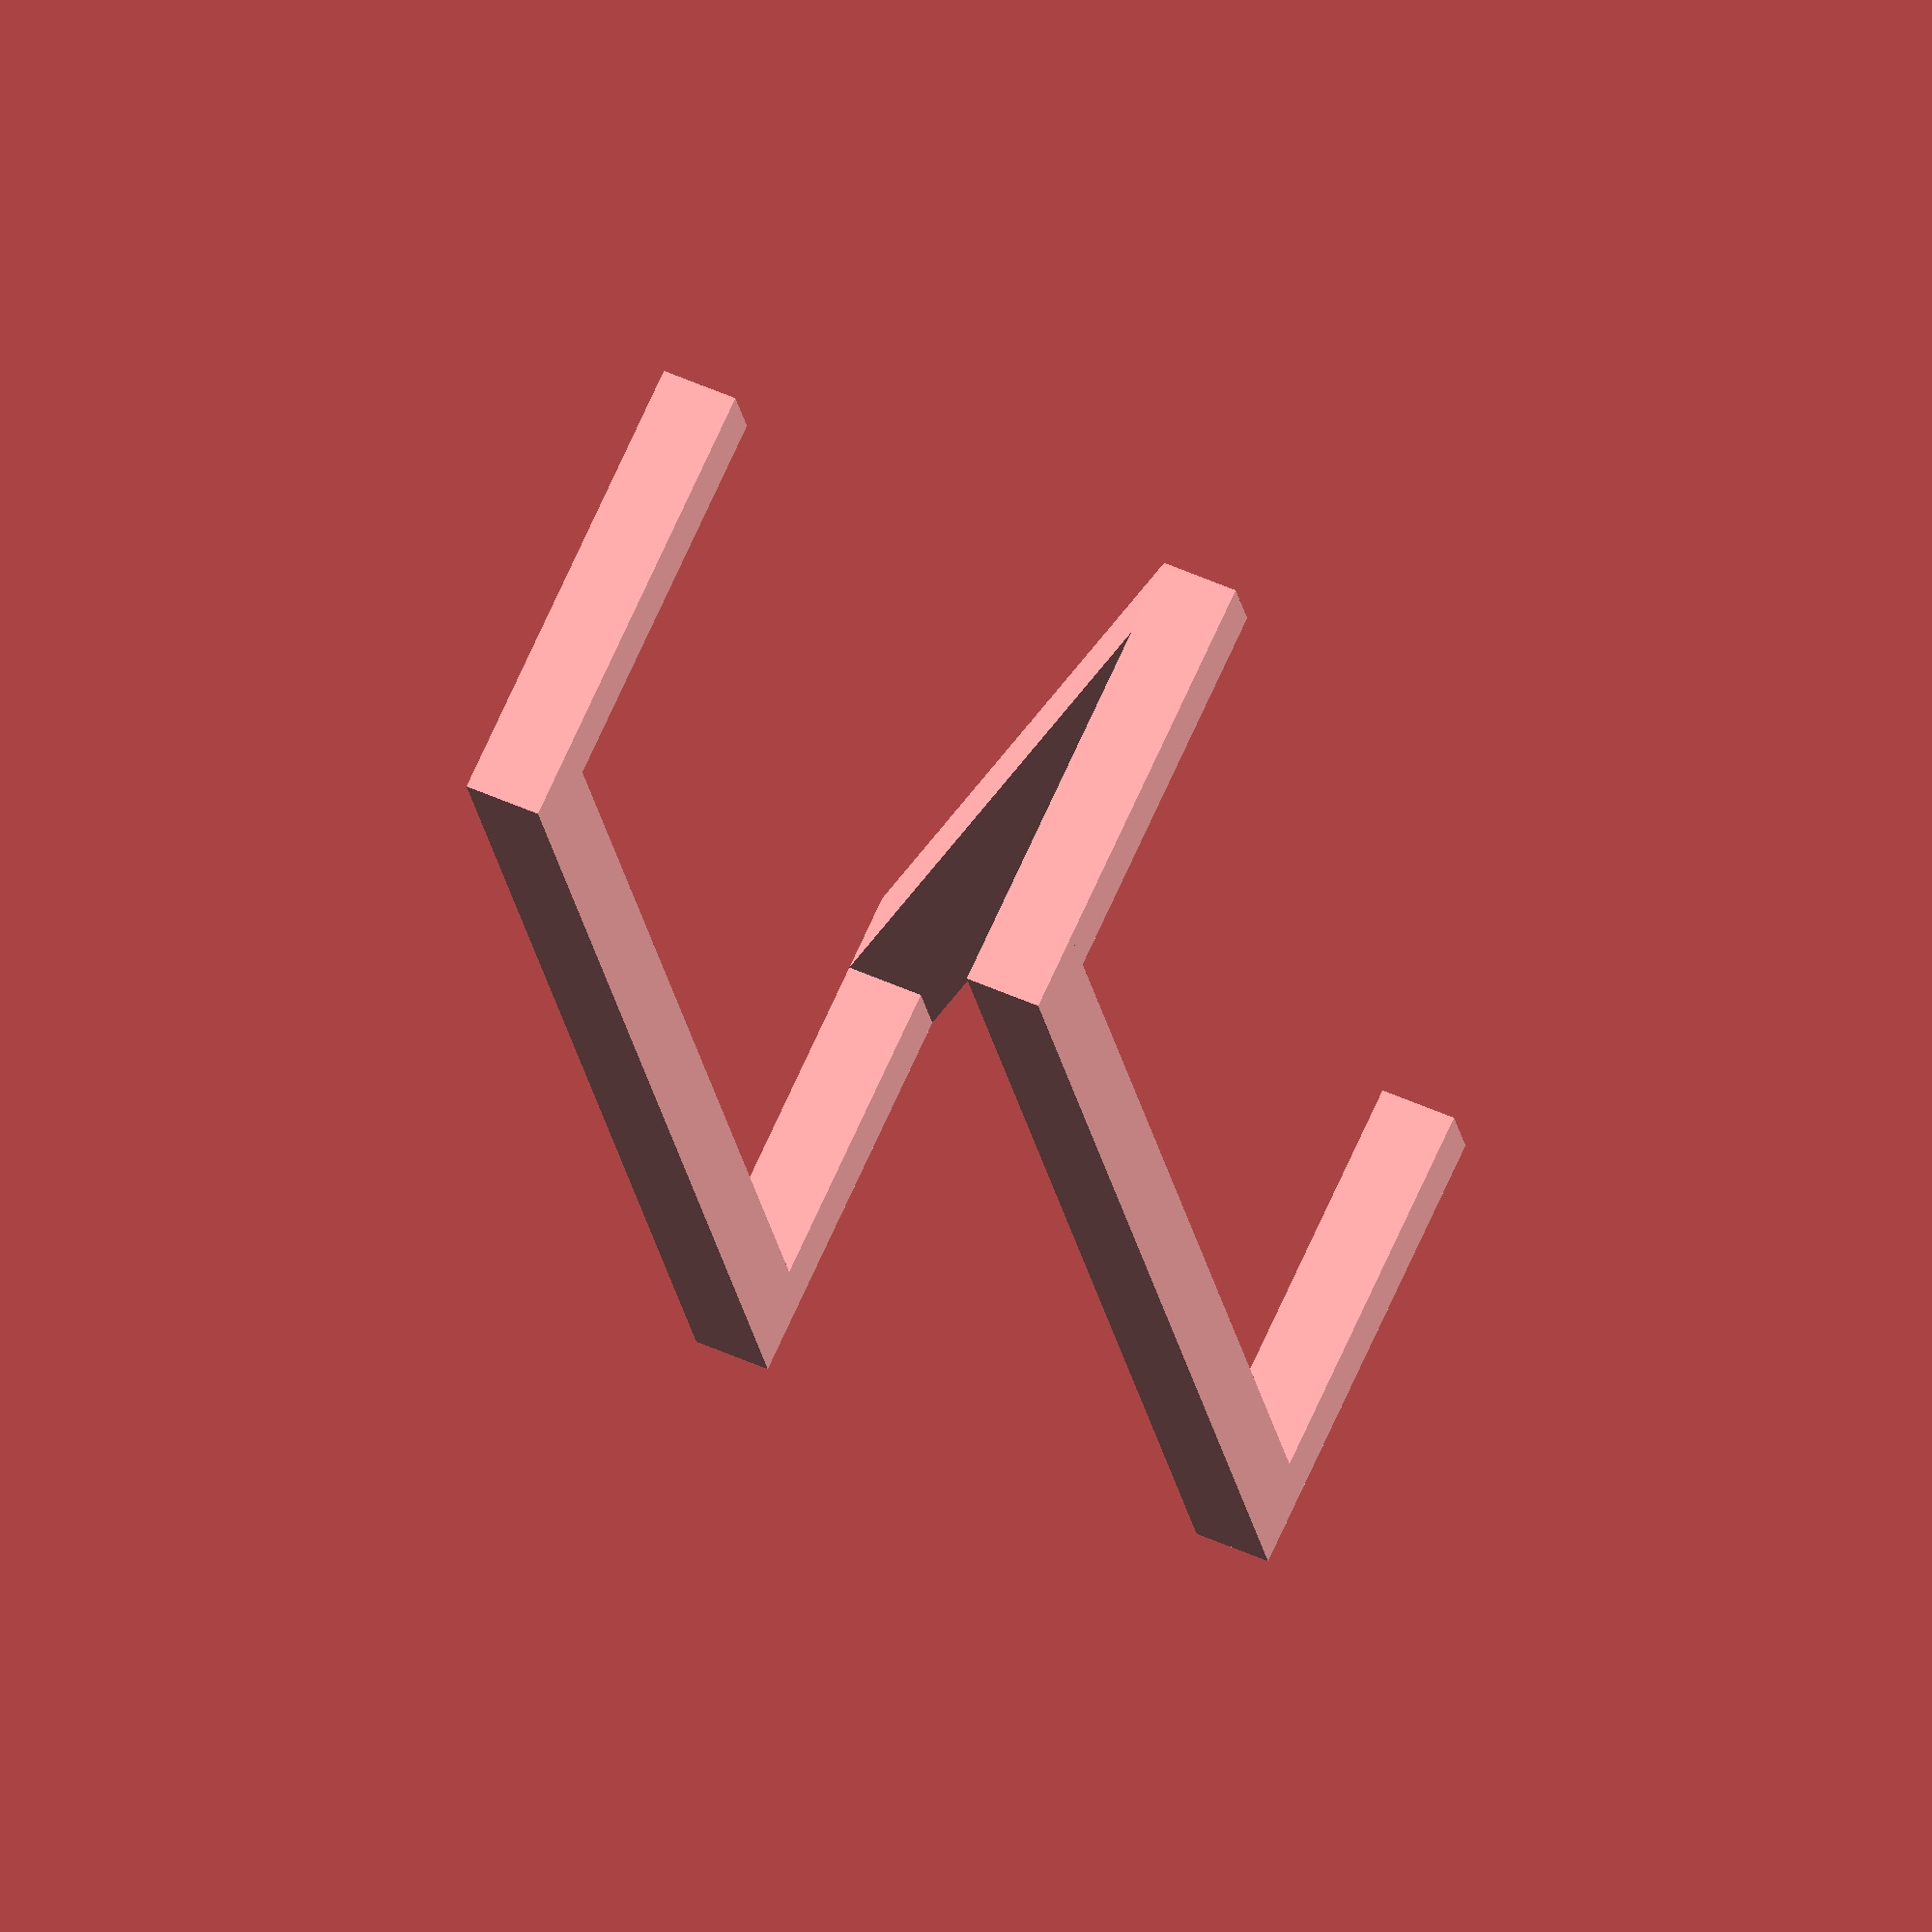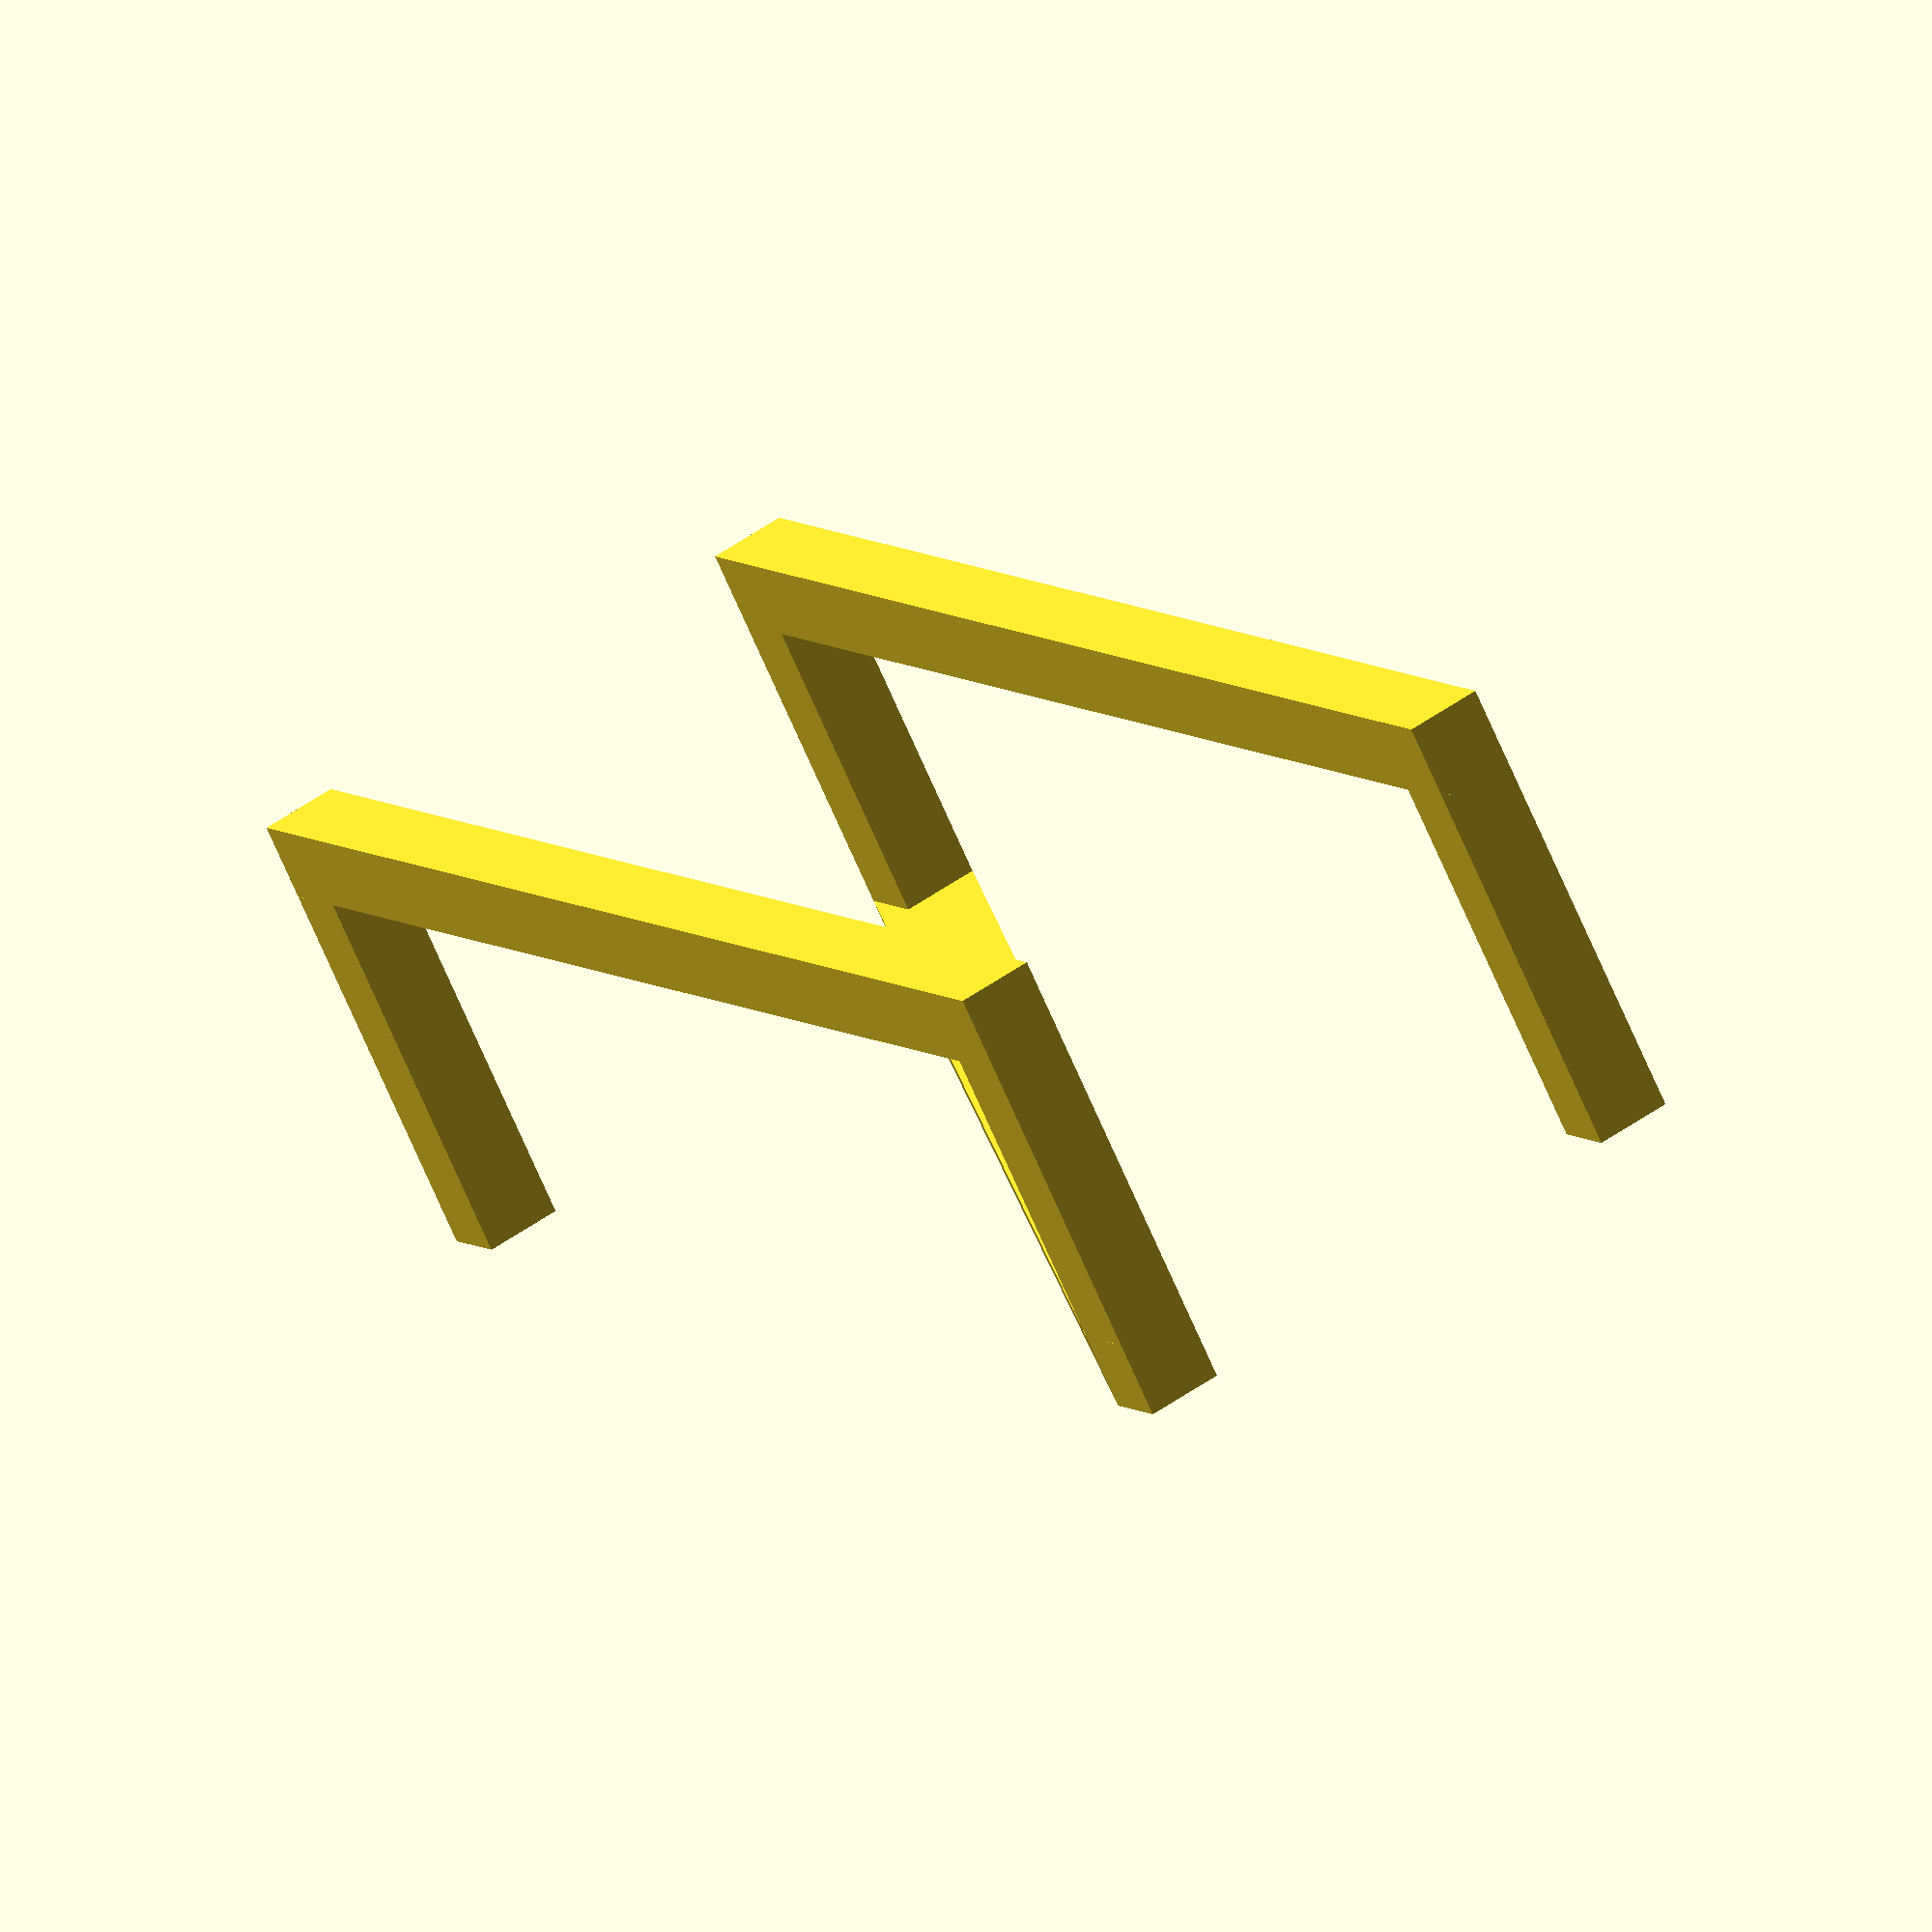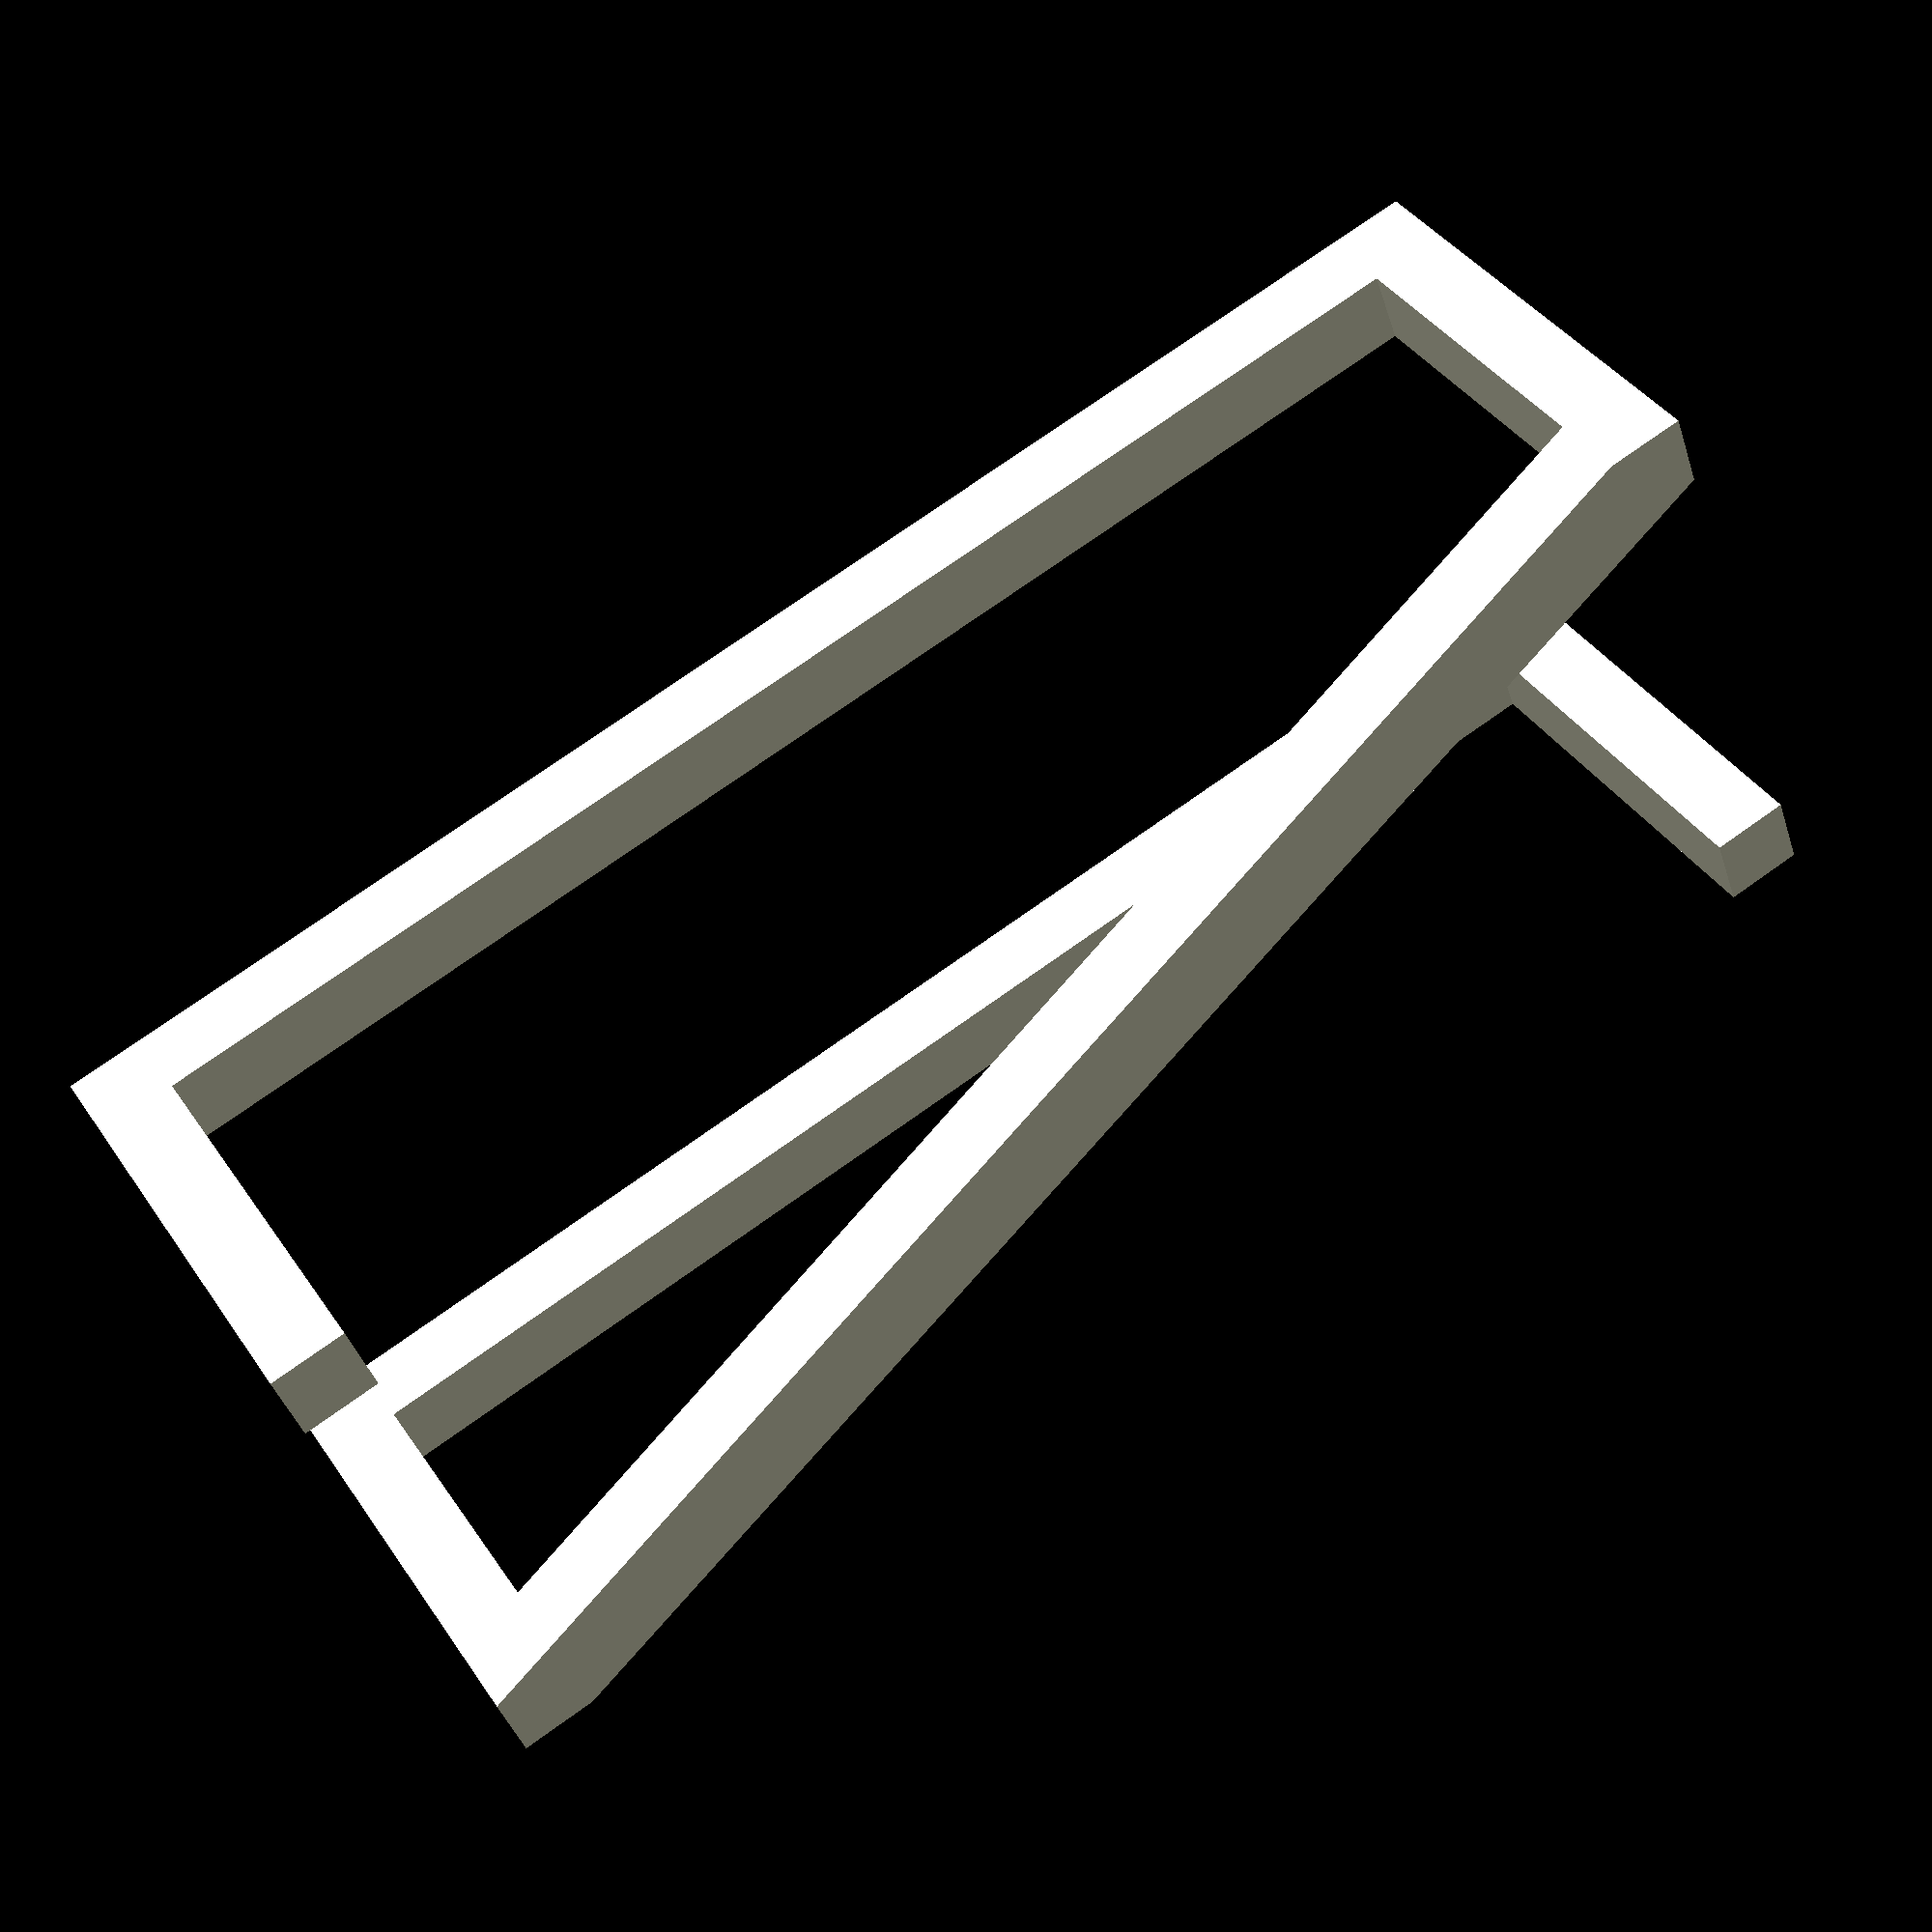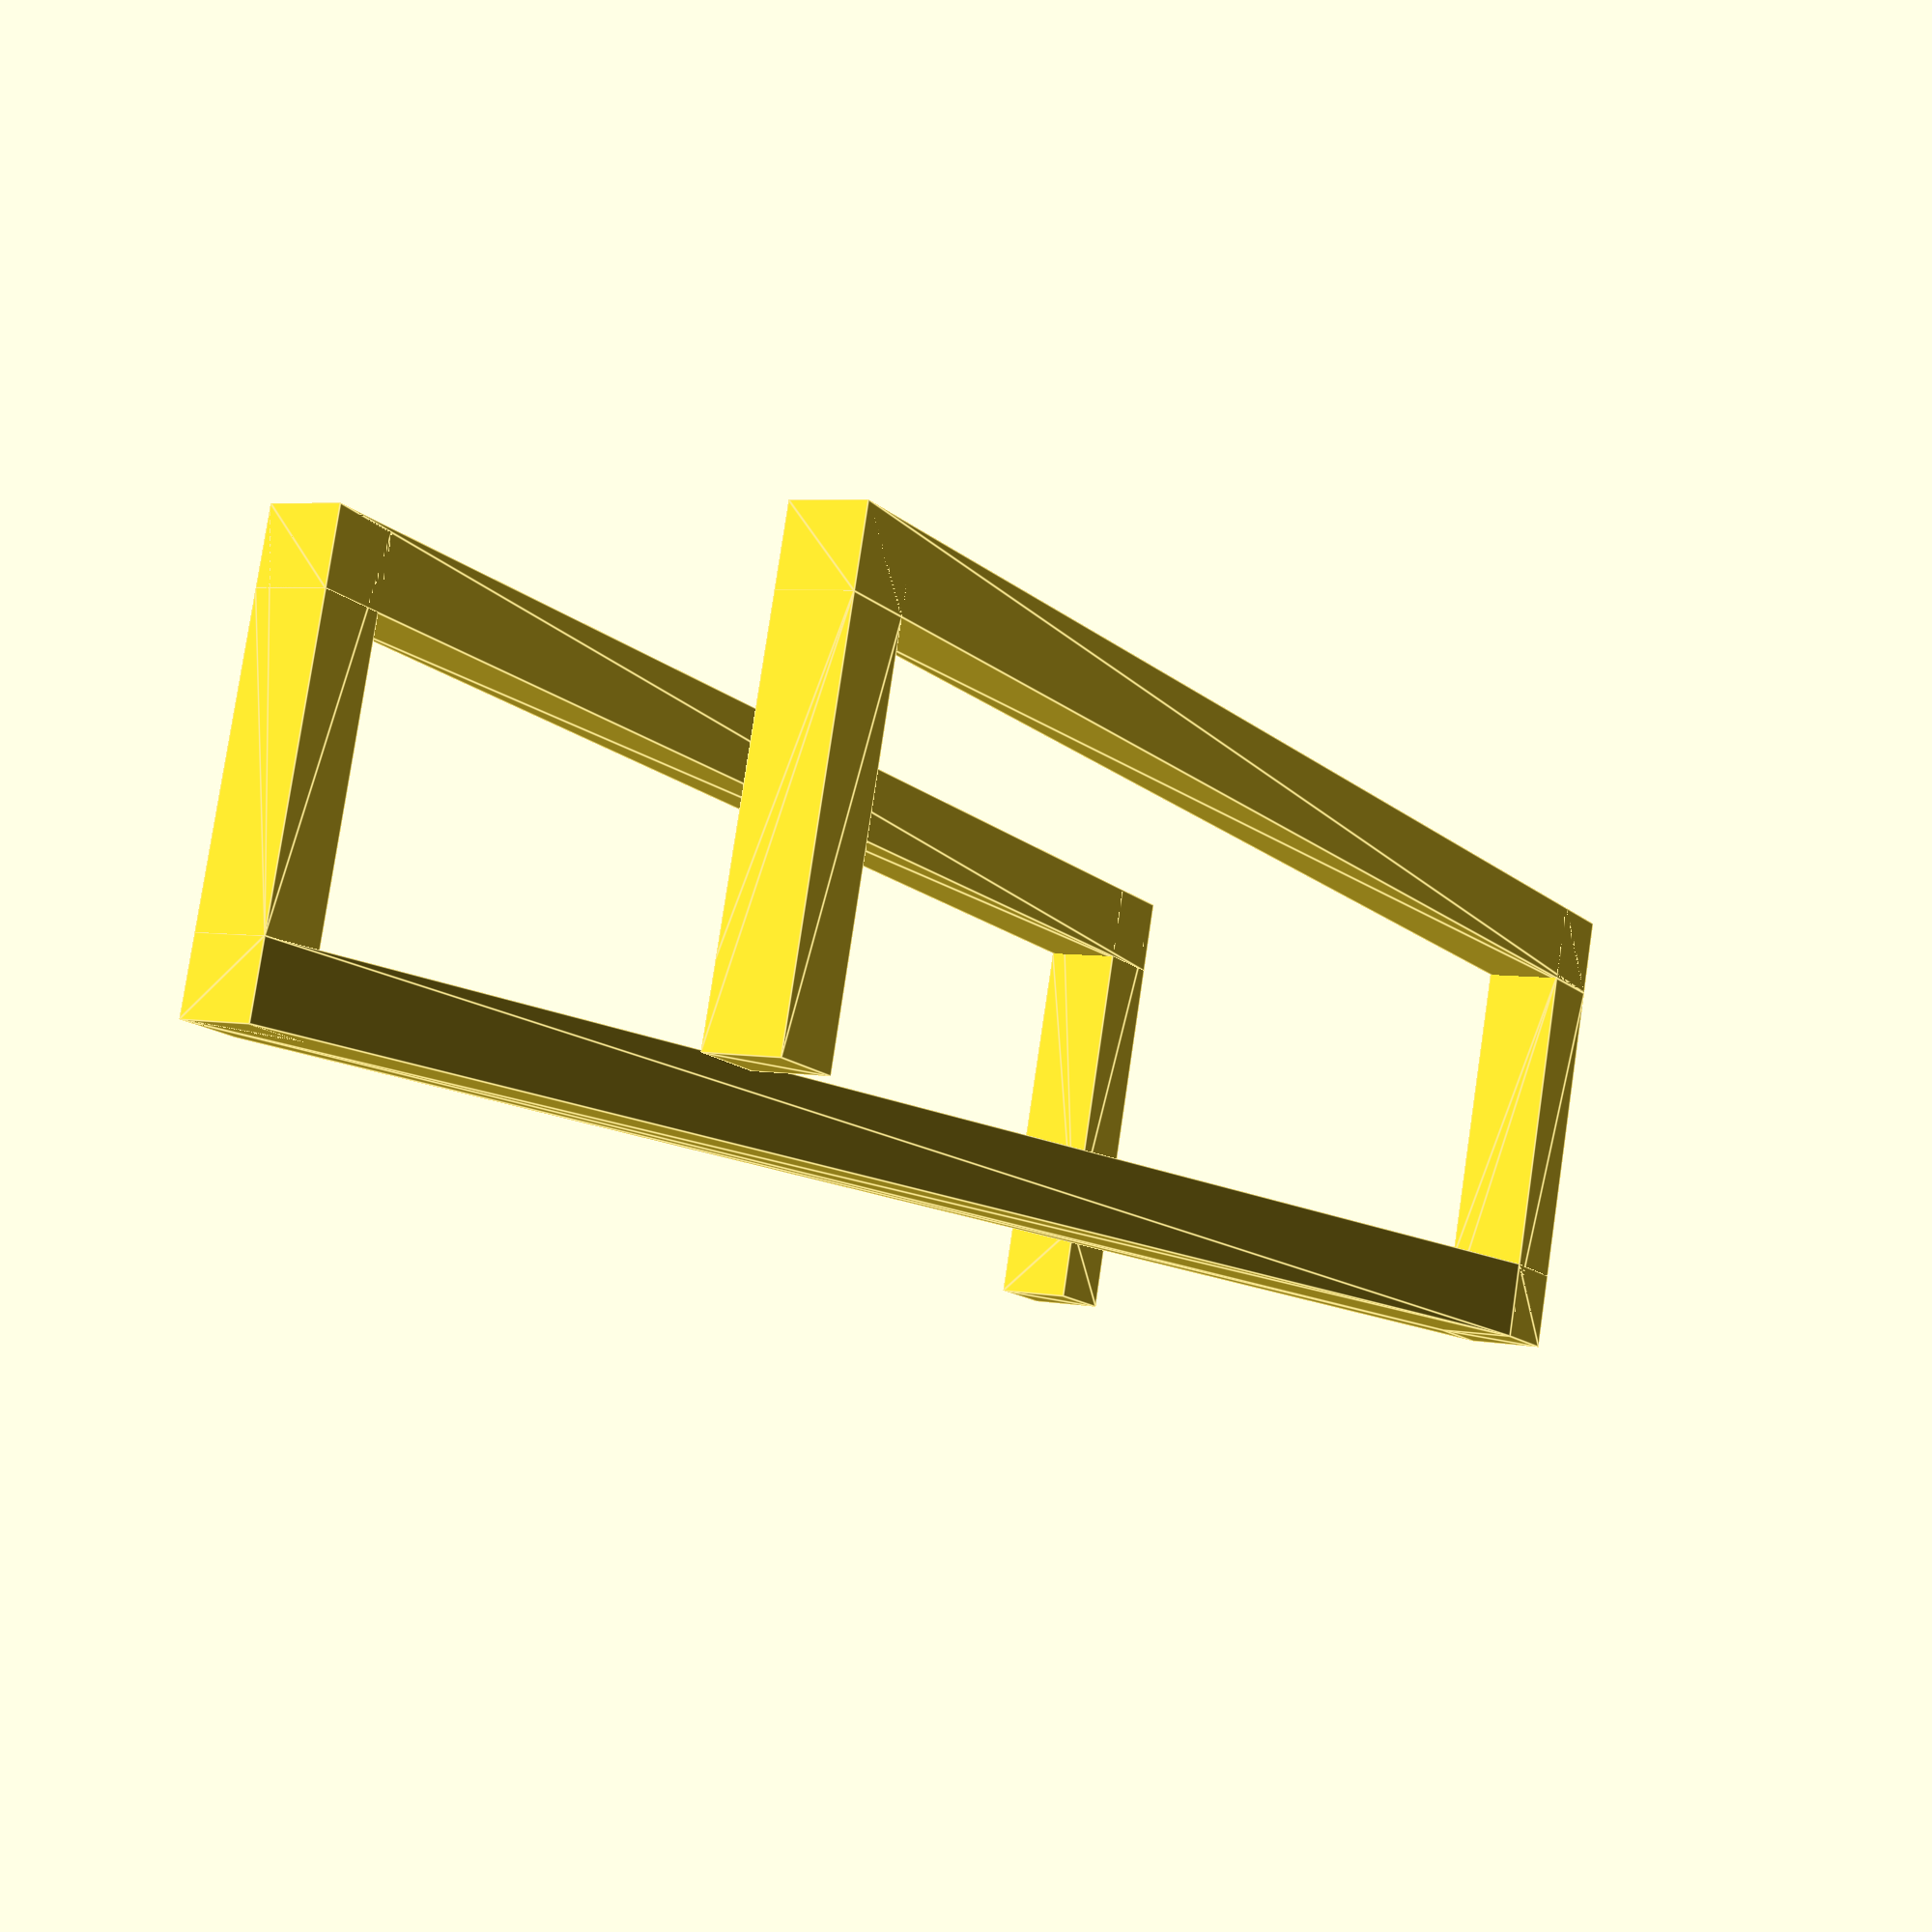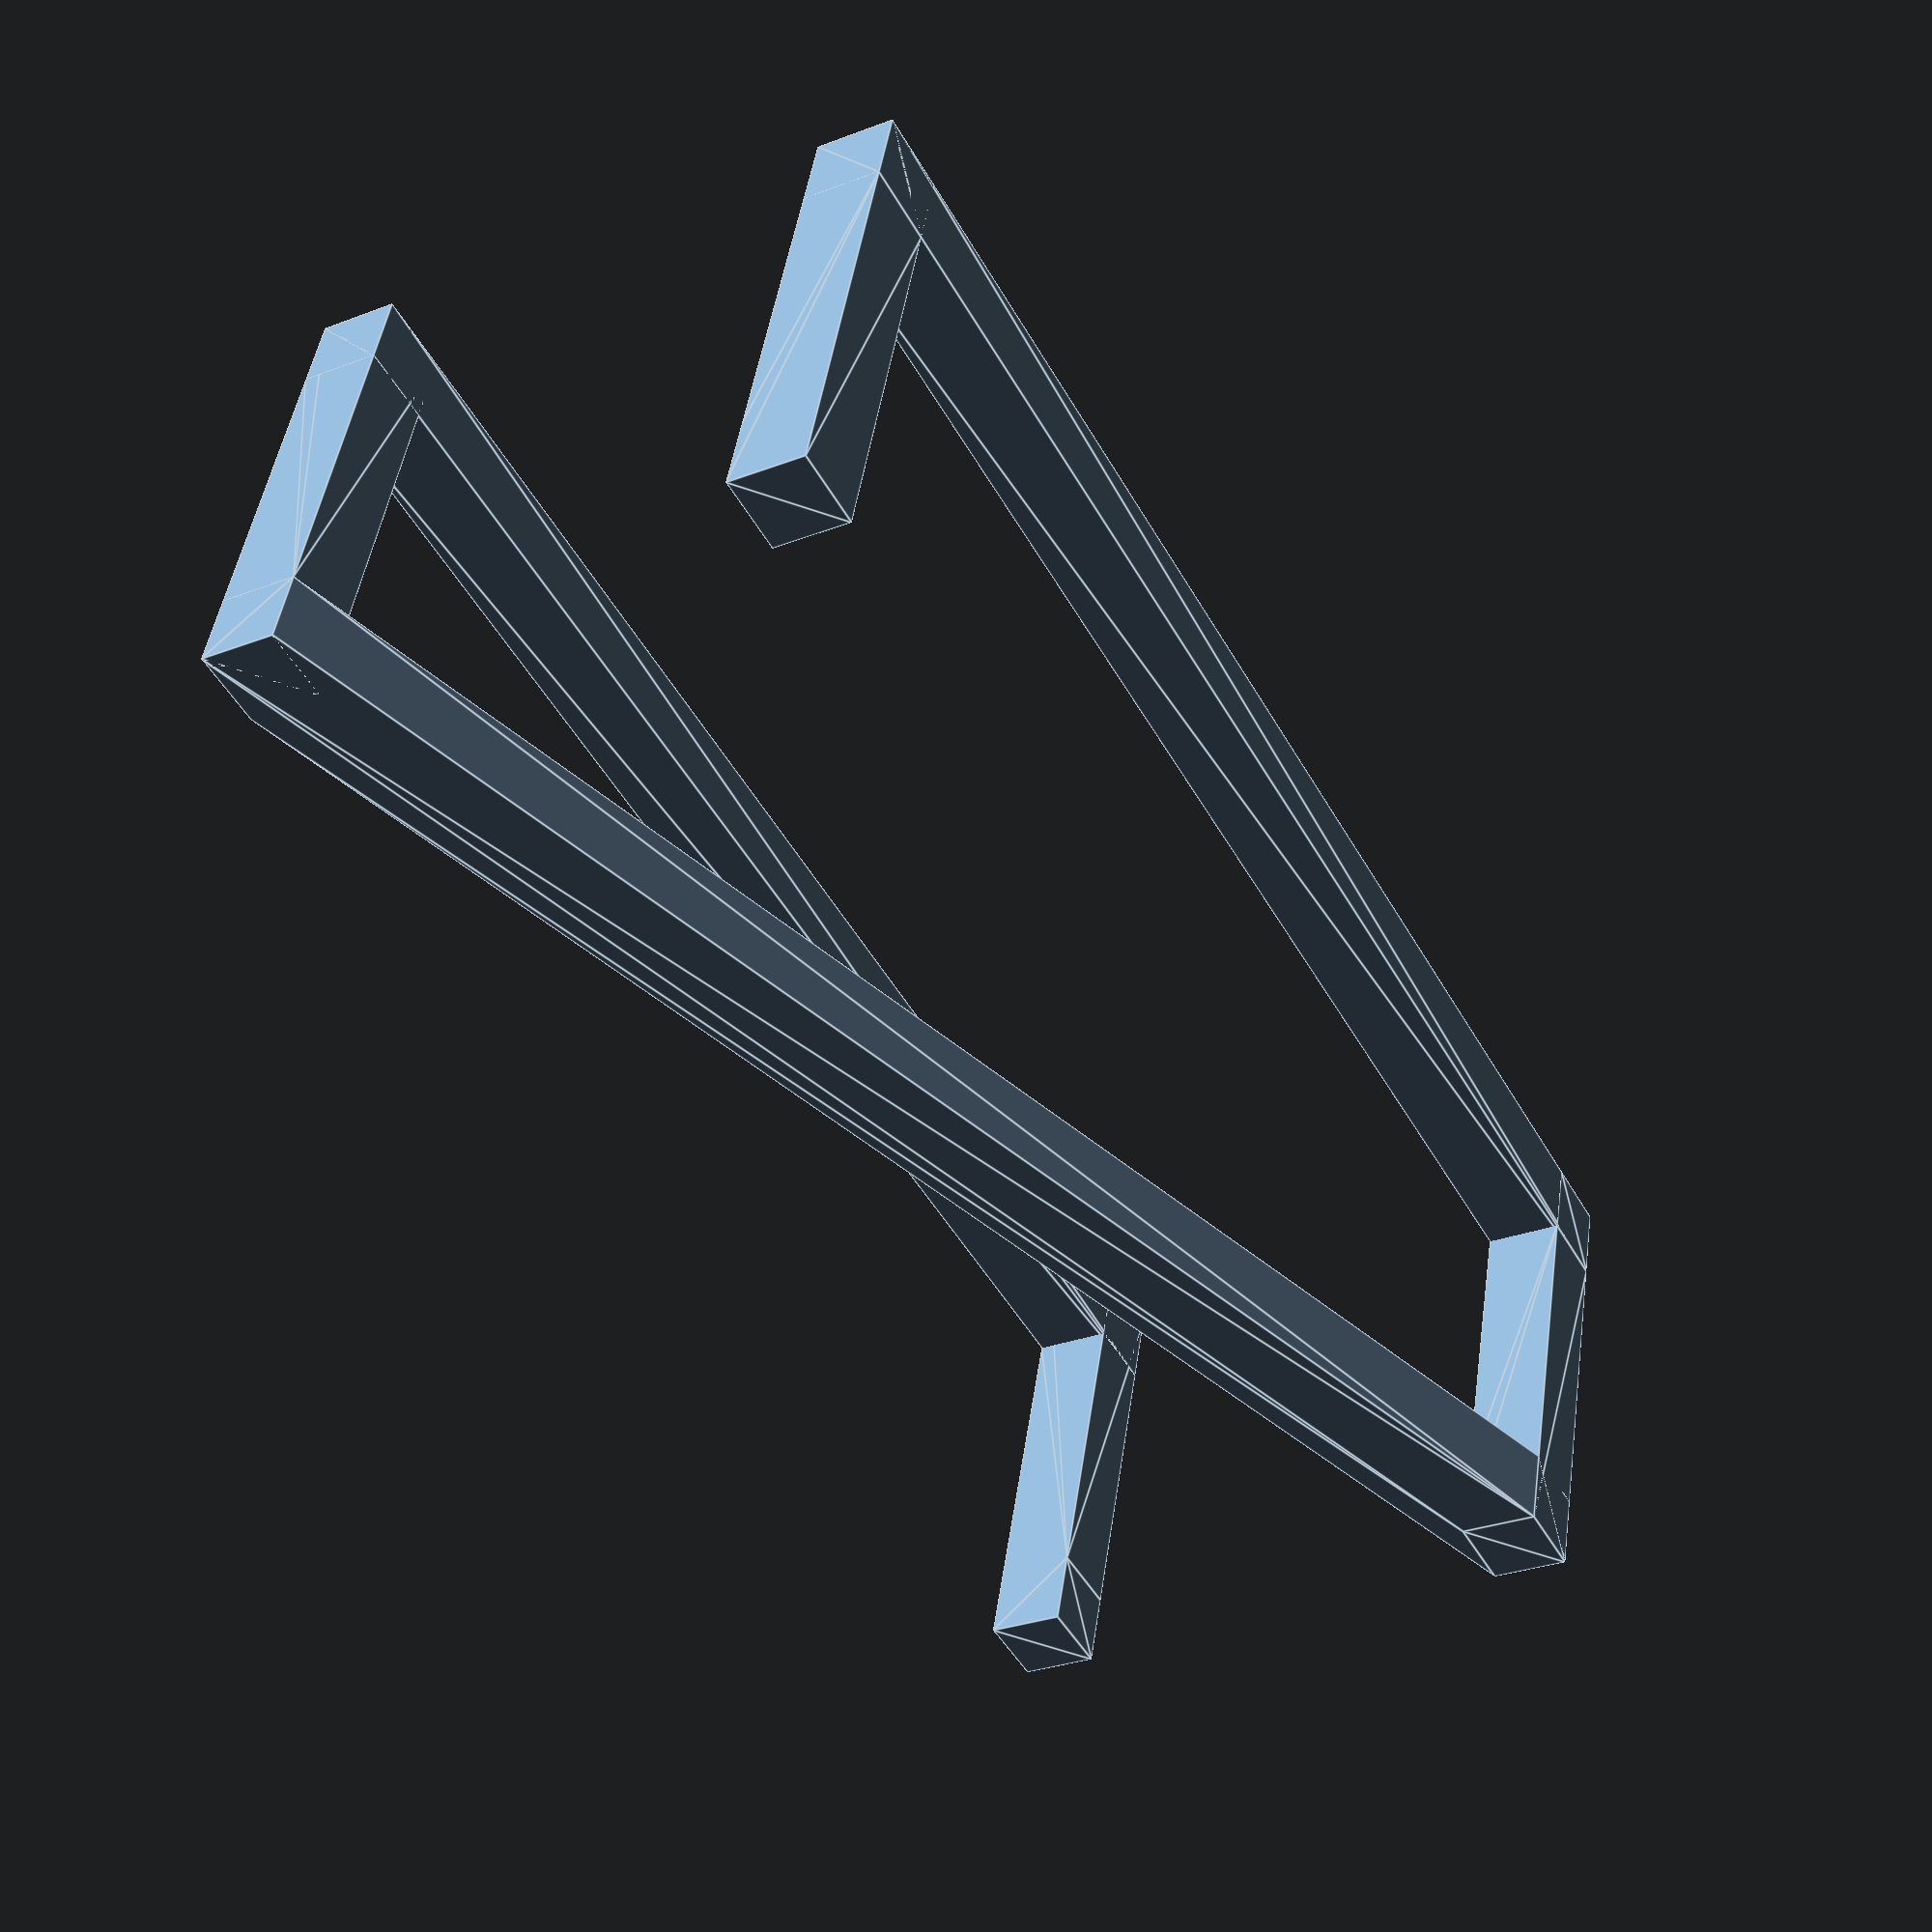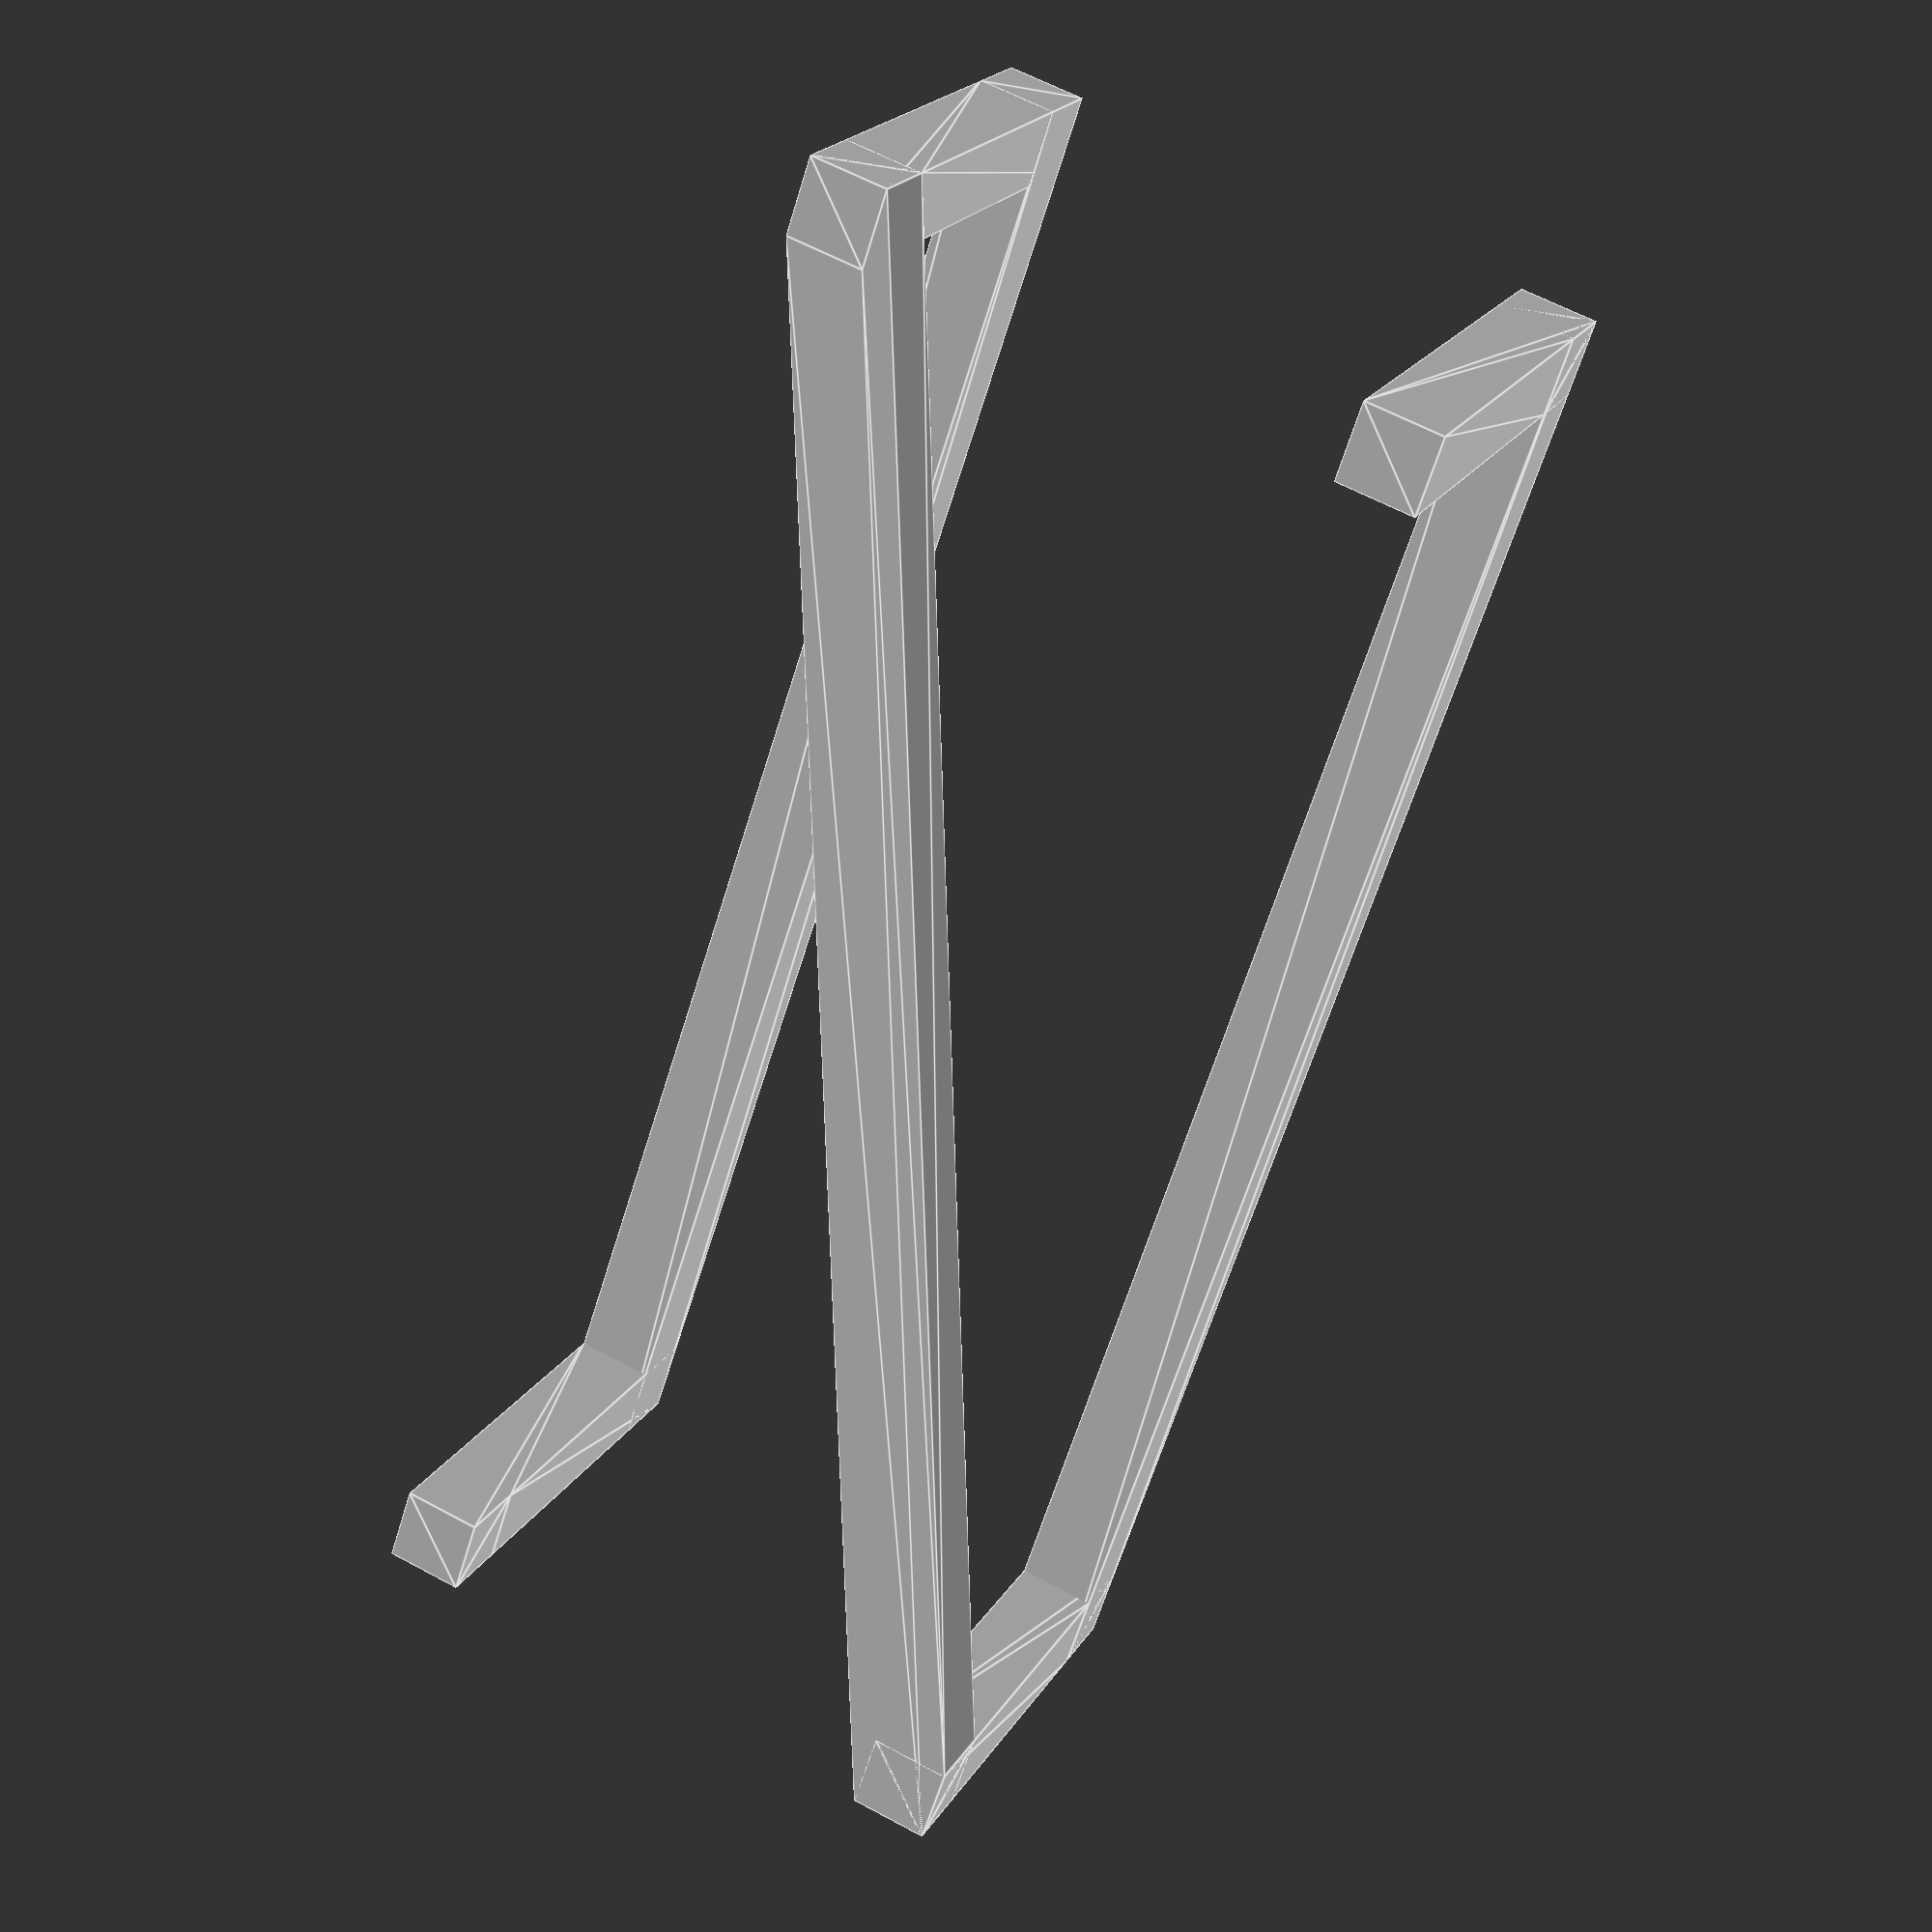
<openscad>
$fn=7;
union()
{
	hull()
	{
		translate([0,0,0])
		{
			rotate(22.500002,[1,0,0])
			{
				cube([0.5,0.5,0.5]);
			}
		}
		translate([0,2.3096988,0.95670867])
		{
			rotate(22.500002,[1,0,0])
			{
				cube([0.5,0.5,0.5]);
			}
		}
	}
	hull()
	{
		translate([9.5,0,0])
		{
			rotate(22.500002,[1,0,0])
			{
				cube([0.5,0.5,0.5]);
			}
		}
		translate([9.5,2.3096988,0.95670867])
		{
			rotate(22.500002,[1,0,0])
			{
				cube([0.5,0.5,0.5]);
			}
		}
	}
	hull()
	{
		translate([9.5,0,0])
		{
			rotate(22.500002,[1,0,0])
			{
				cube([0.5,0.5,0.5]);
			}
		}
		translate([0,0,0])
		{
			rotate(22.500002,[1,0,0])
			{
				cube([0.5,0.5,0.5]);
			}
		}
	}
	hull()
	{
		translate([0,-1.3393921,3.2335782])
		{
			rotate(22.500002,[1,0,0])
			{
				cube([0.5,0.5,0.5]);
			}
		}
		translate([0,0.97030675,4.1902866])
		{
			rotate(22.500002,[1,0,0])
			{
				cube([0.5,0.5,0.5]);
			}
		}
	}
	hull()
	{
		translate([9.5,-1.3393921,3.2335782])
		{
			rotate(22.500002,[1,0,0])
			{
				cube([0.5,0.5,0.5]);
			}
		}
		translate([9.5,0.97030675,4.1902866])
		{
			rotate(22.500002,[1,0,0])
			{
				cube([0.5,0.5,0.5]);
			}
		}
	}
	hull()
	{
		translate([9.5,-1.3393921,3.2335782])
		{
			rotate(22.500002,[1,0,0])
			{
				cube([0.5,0.5,0.5]);
			}
		}
		translate([0,-1.3393921,3.2335782])
		{
			rotate(22.500002,[1,0,0])
			{
				cube([0.5,0.5,0.5]);
			}
		}
	}
	hull()
	{
		translate([0,0.97030675,4.1902866])
		{
			rotate(22.500002,[1,0,0])
			{
				cube([0.5,0.5,0.5]);
			}
		}
		translate([9.5,2.3096988,0.95670867])
		{
			rotate(22.500002,[1,0,0])
			{
				cube([0.5,0.5,0.5]);
			}
		}
	}
}

</openscad>
<views>
elev=185.6 azim=194.9 roll=261.4 proj=o view=wireframe
elev=284.0 azim=122.9 roll=36.3 proj=o view=wireframe
elev=62.7 azim=203.2 roll=207.6 proj=p view=wireframe
elev=39.2 azim=201.5 roll=121.8 proj=p view=edges
elev=254.6 azim=22.9 roll=59.0 proj=p view=edges
elev=316.6 azim=292.7 roll=318.7 proj=p view=edges
</views>
